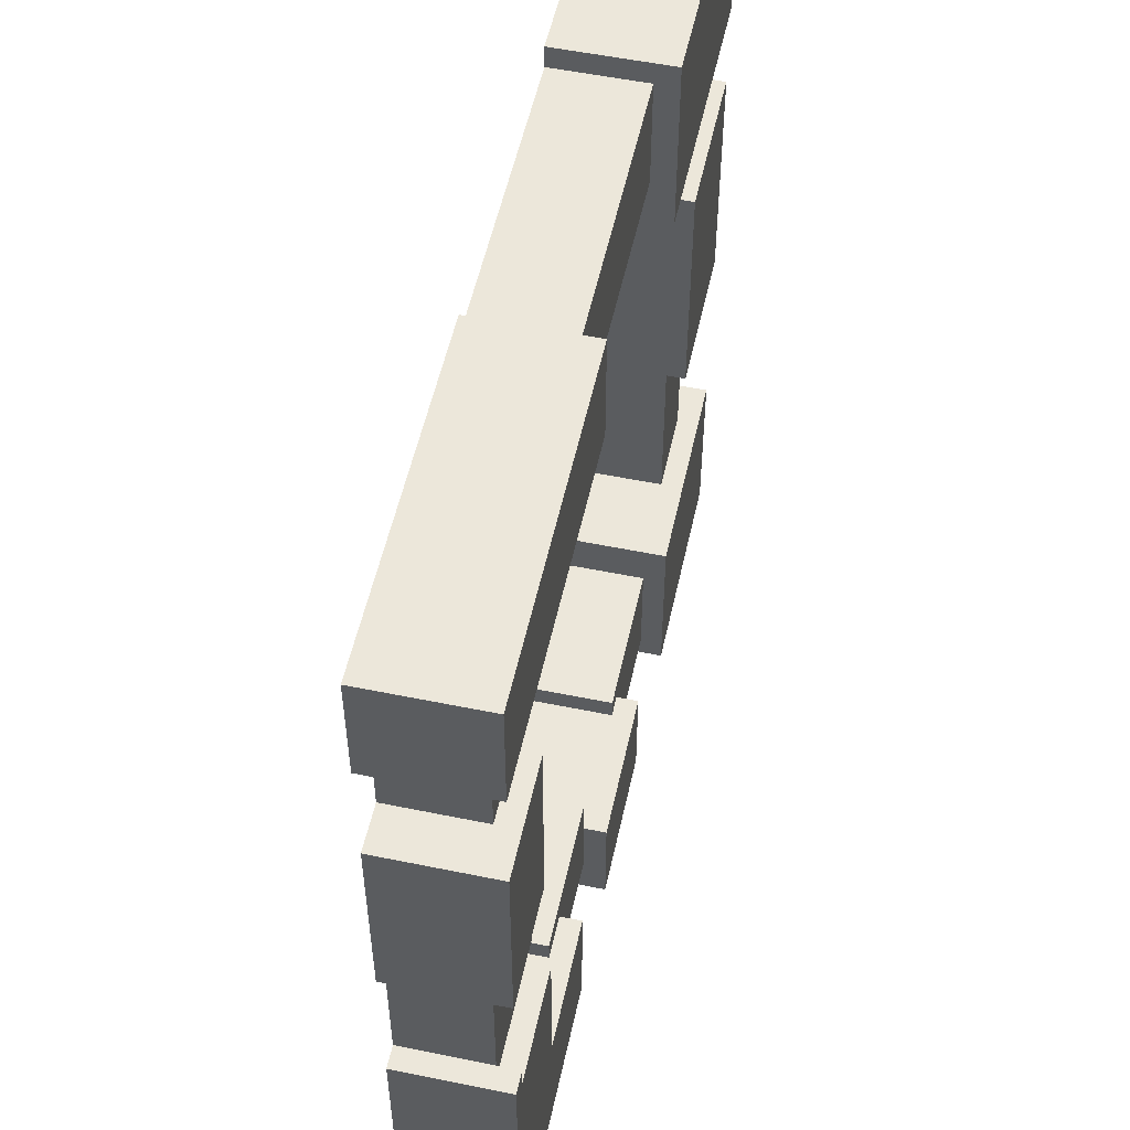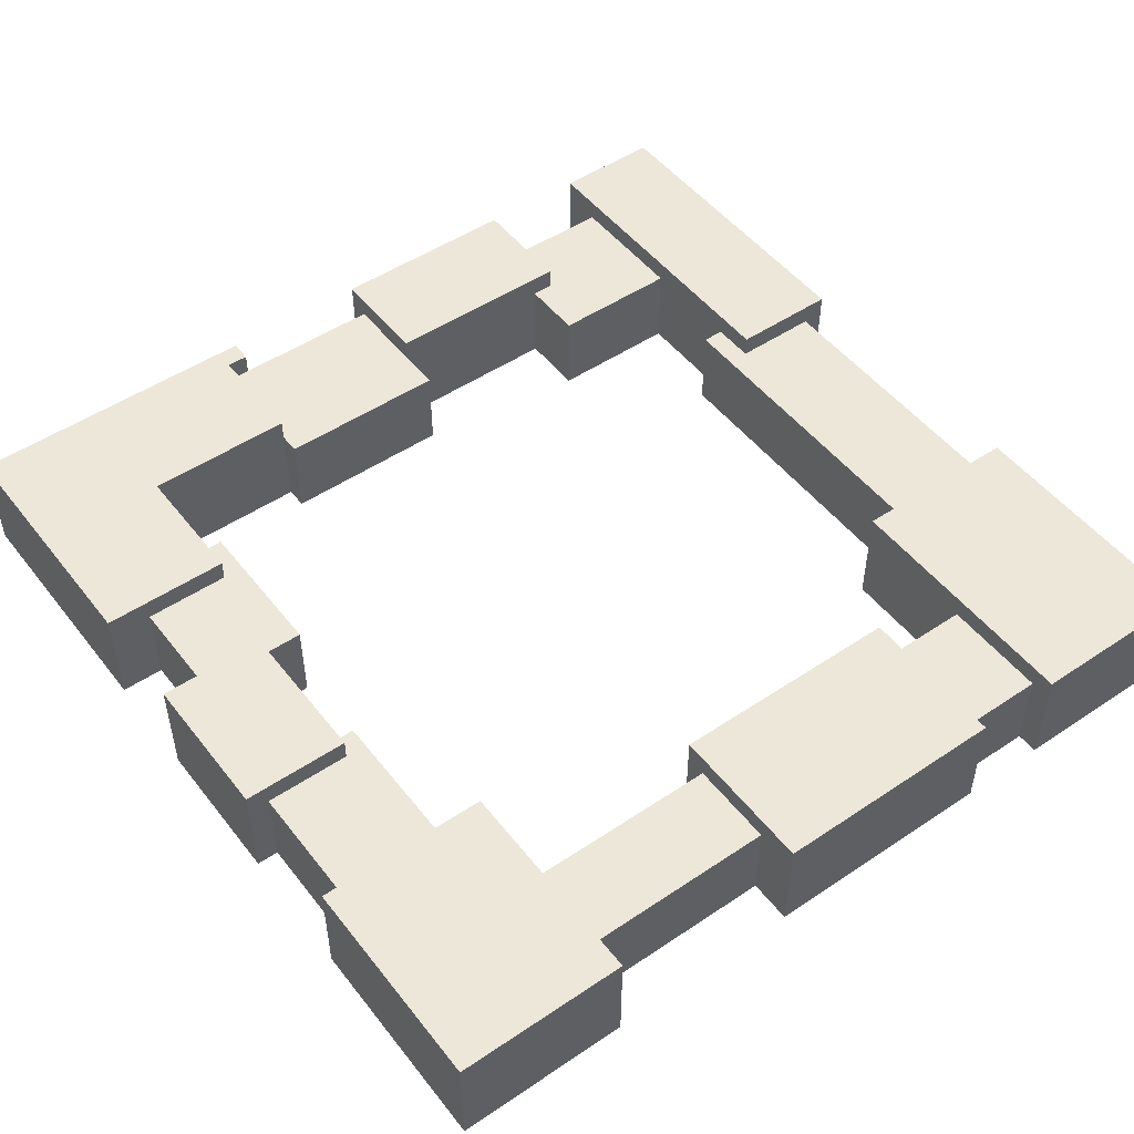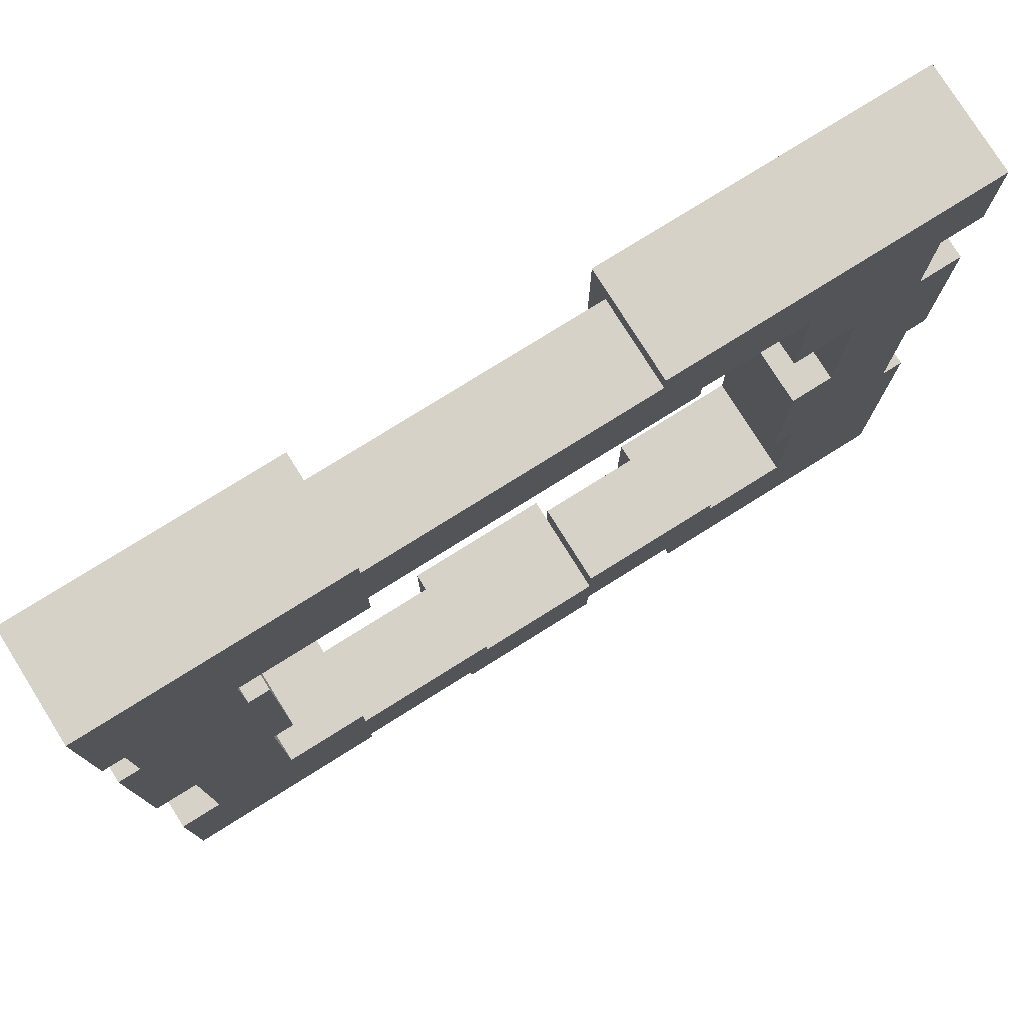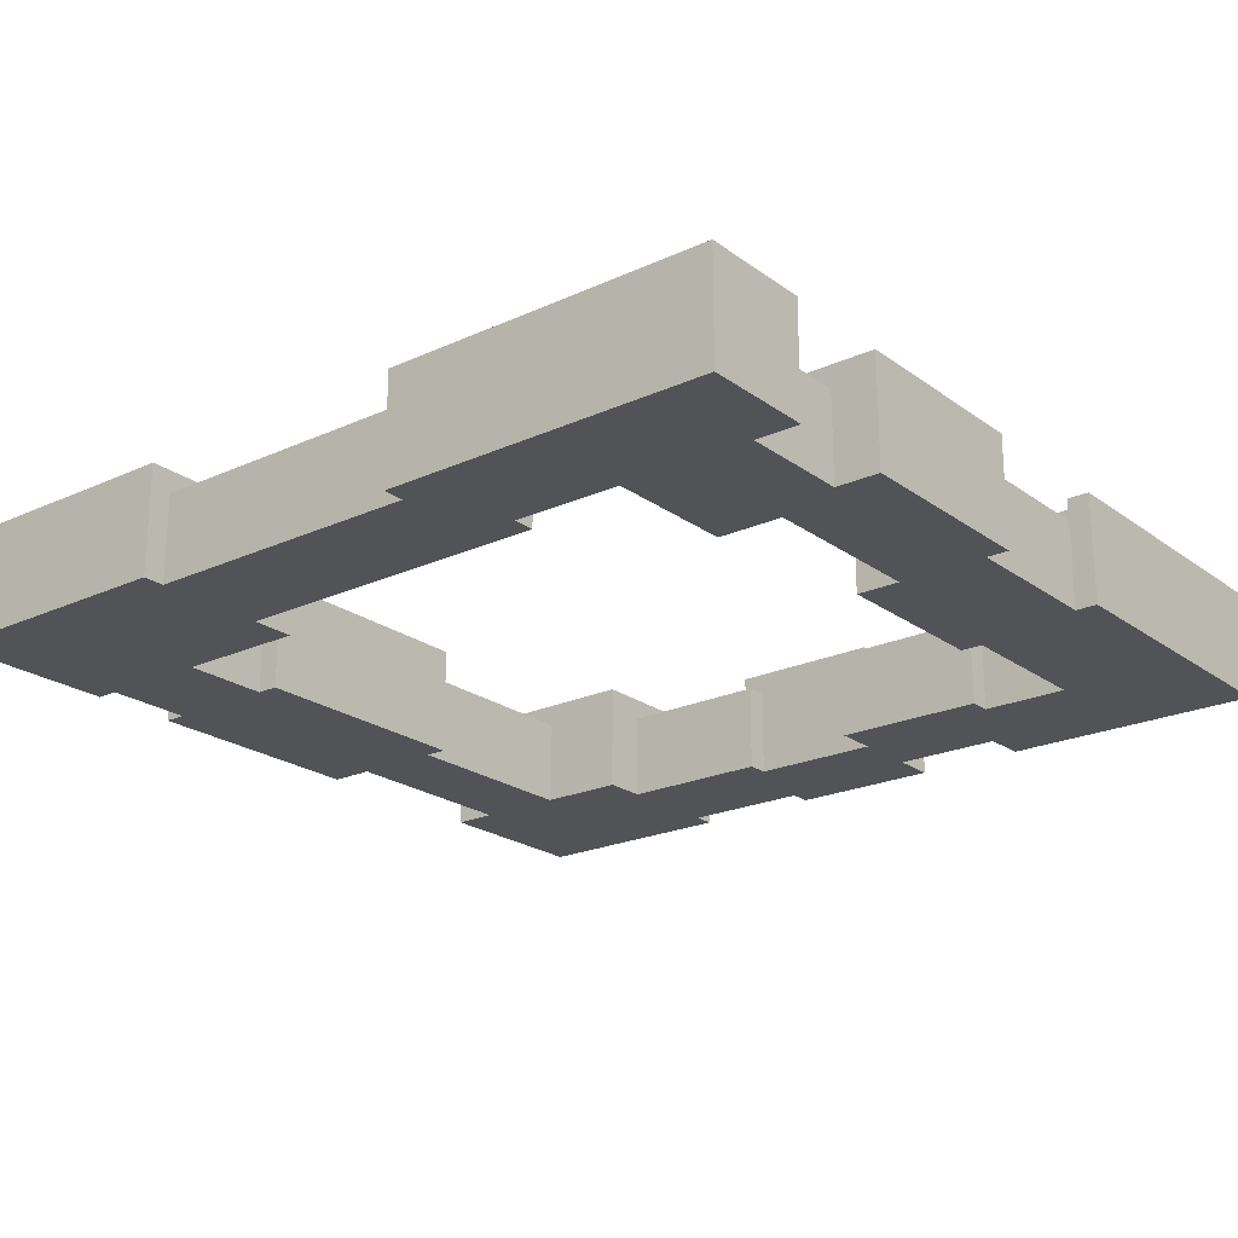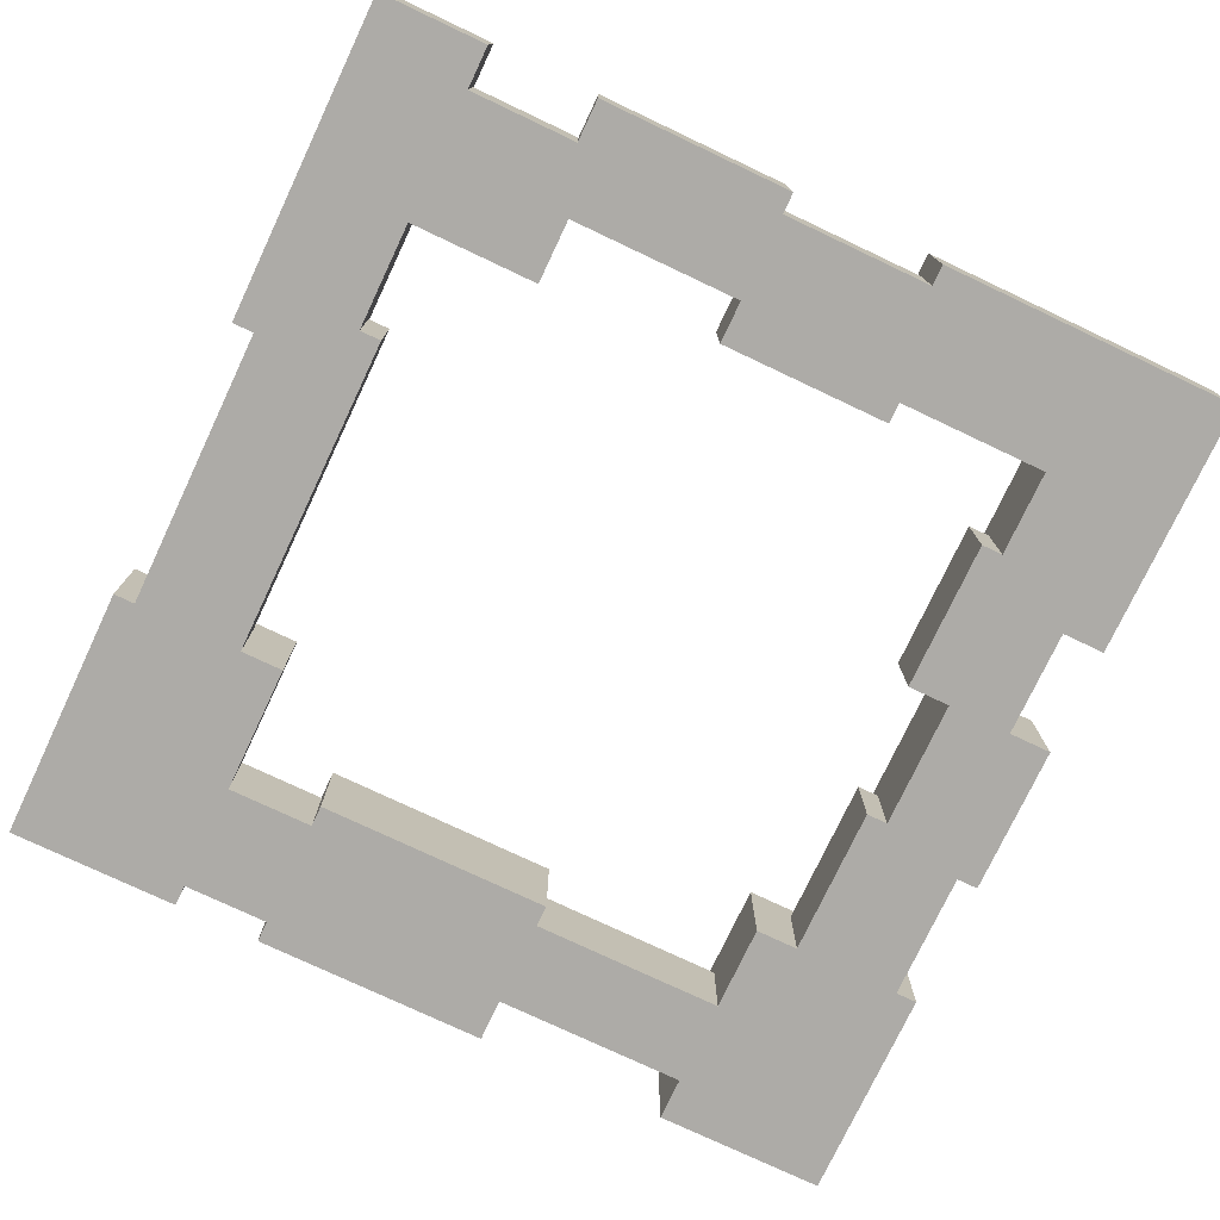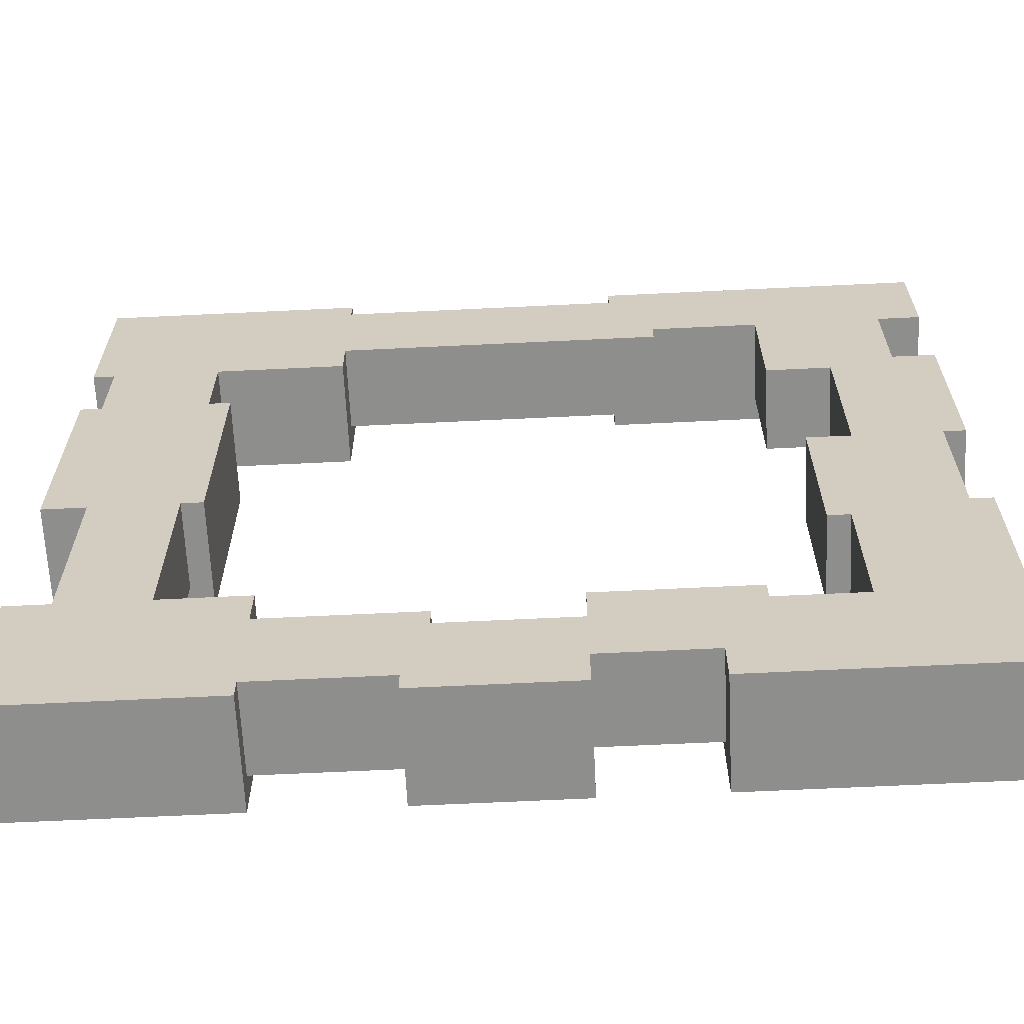
<metadata>
{"format":"obj","ext":"obj","renderer":"f3d","projection":"perspective","resolution":1024,"background":"white","views":[{"elev":53.9,"azim":102.3,"up":"+Z"},{"elev":49.8,"azim":-126.5,"up":"+Y"},{"elev":77.8,"azim":-32.0,"up":"+Z"},{"elev":-21.9,"azim":38.6,"up":"+Y"},{"elev":-76.4,"azim":64.7,"up":"+Y"},{"elev":-64.9,"azim":2.8,"up":"+Z"}]}
</metadata>
<code>
o Hole-01
v -2 -0 1.2
v -2 0 -2
v -2 0 -1.2
v -2 0.5 0.8
v -2 0.5 -0.3
v -1.8 0 -0.3
v -1.8 0.4 -1.2
v -0.4 0.4 -1.5
v -0.4 0.5 -2
v 0.3 0.4 -1.3
v 0.3 0.4 -1.5
v 0.5 0.5 2
v 0.8 0 -2
v 0.8 0 -1.8
v 0.8 0.5 -1.4
v 1.2 -0 1.5
v 1.5 -0 0.9
v 1.5 0.5 1
v 1.9 0.4 -0.7
v 1.9 0.4 -0.6
v -1.4 -0 1.2
v -1.4 -0 0.8
v -1.4 0.4 1.2
v -1.4 0.4 0.8
v -1.4 0.4 -0.3
v -1.4 0.4 -1.2
v -1.3 -0 0.8
v -1.3 0.5 -0.3
v -1 0.4 -1.9
v -1 0.5 -2
v -0.8 -0 2
v -0.8 -0 1.9
v -0.8 -0 1.4
v -0.8 0.5 1.2
v -0.3 0 -1.4
v -0.3 0 -1.5
v 0.3 0 -1.8
v 0.3 0.5 -1.5
v 0.3 0.5 -2
v 0.7 -0 1.5
v 0.7 0.4 1.5
v 0.7 0.4 1.4
v 1 0 -1.4
v 1 0.4 -1.3
v 1.8 0.4 1
v 1.9 0 -0.6
v 2 -0 1
v 2 0.5 0.1
v 2 0.5 -2
v -2 -0 2
v 0.5 -0 2
v 2 0.5 2
v -0.8 0.4 1.9
v 0.5 -0 1.9
v 1.5 0.4 1
v -1.9 -0 0.8
v -2 -0 0.8
v -1.9 0.4 0.8
v -1.3 0.5 0.8
v 1.4 0.5 -0.7
v 1.9 0.5 -0.7
v -1 0 -1.2
v -1 0.5 -1.2
v 0.3 0 -1.3
v -1 0.4 -1.4
v -1 0 -1.4
v 1.4 0.5 -1.4
v 0.5 0.4 1.5
v 0.5 0.5 1.5
v 1.2 0.4 1.5
v 1.8 0.4 1.5
v 1.8 -0 1.5
v -0.8 0.4 1.4
v -1.9 -0 1.2
v -0.8 -0 1.2
v 1.2 -0 0.9
v 1.2 0.4 0.9
v 1.5 0.4 0.9
v 1.5 0.5 0.1
v 1.9 0.4 0.1
v 2 -0 0.1
v -1.4 0 -0.3
v 1.4 0 -0.7
v -1 0 -1.9
v -0.4 0 -1.9
v -2 0.5 -2
v -1 0 -2
v 0.3 0 -2
v 0.8 0.5 -2
v 2 -0 2
v 2 -0 1.5
v 0.7 -0 1.4
v 1.8 -0 1
v 1.5 -0 0.1
v 1.9 -0 0.1
v -2 0 -0.3
v -1.3 0 -0.3
v 1.3 -0 0.1
v 1.3 0 -0.7
v 2 0 -0.6
v -1.8 0 -1.2
v -1.4 0 -1.2
v 1 0 -1.3
v 1.4 0 -1.4
v 0.3 0 -1.5
v -0.4 0 -2
v 2 0 -2
v 0.5 0.4 1.9
v -1.9 0.4 1.2
v 1.3 0.4 0.1
v 1.5 0.4 0.1
v 1.3 0.4 -0.7
v 1.4 0.4 -0.7
v -1.8 0.4 -0.3
v 0.8 0.4 -1.4
v 1 0.4 -1.4
v -0.3 0.4 -1.4
v -0.3 0.4 -1.5
v 0.3 0.4 -1.8
v 0.8 0.4 -1.8
v -0.4 0.4 -1.9
v -2 0.5 2
v -0.8 0.5 2
v 2 0.5 1.5
v -2 0.5 1.2
v 2 0.5 1
v 1.9 0.5 -0.6
v 2 0.5 -0.6
v -2 0.5 -1.2
v -0.4 0.5 -1.5
f 113 99 112
f 94 110 98
f 34 123 73
f 114 26 7
f 28 27 97
f 5 57 4
f 25 102 26
f 123 125 122
f 103 10 64
f 1 122 125
f 117 118 8
f 129 30 86
f 17 93 72
f 111 20 113
f 118 35 36
f 118 11 38
f 49 13 89
f 120 15 89
f 116 104 67
f 119 88 39
f 68 42 73
f 44 116 115
f 47 48 126
f 18 48 79
f 54 53 32
f 105 10 11
f 19 127 61
f 92 73 42
f 101 114 7
f 55 78 77
f 44 43 116
f 123 50 31
f 23 58 109
f 78 55 18
f 2 30 87
f 42 40 92
f 21 24 23
f 63 129 26
f 69 52 124
f 104 113 67
f 20 46 100
f 65 29 30
f 74 58 56
f 108 51 12
f 72 45 71
f 81 95 80
f 60 19 61
f 18 55 45
f 112 98 110
f 23 109 125
f 121 130 9
f 70 16 41
f 66 117 65
f 86 3 129
f 100 49 128
f 80 46 20
f 102 2 84
f 59 5 4
f 5 28 114
f 124 90 91
f 119 14 37
f 12 90 52
f 24 59 4
f 39 106 9
f 77 17 76
f 77 16 70
f 130 39 9
f 49 67 61
f 121 84 29
f 113 83 99
f 94 111 110
f 123 31 53
f 31 32 53
f 33 75 73
f 75 34 73
f 123 53 73
f 114 25 26
f 28 59 27
f 5 96 57
f 25 82 102
f 123 34 125
f 103 44 10
f 1 50 122
f 121 29 8
f 29 65 8
f 65 117 8
f 129 63 30
f 14 13 104
f 13 107 104
f 107 100 104
f 100 46 104
f 95 81 47
f 95 47 93
f 72 91 90
f 46 95 94
f 95 93 17
f 94 95 17
f 72 90 16
f 90 51 16
f 51 54 16
f 32 31 50
f 54 32 33
f 16 54 40
f 32 50 21
f 50 1 74
f 56 57 96
f 56 96 6
f 82 97 27
f 56 6 22
f 6 82 22
f 74 56 22
f 82 27 22
f 21 75 33
f 74 22 21
f 106 88 85
f 88 37 85
f 36 85 37
f 103 64 43
f 64 105 43
f 105 36 37
f 104 43 14
f 43 105 14
f 105 37 14
f 50 74 21
f 33 92 54
f 92 40 54
f 21 33 32
f 98 99 83
f 83 104 46
f 83 46 94
f 94 98 83
f 16 76 17
f 16 17 72
f 112 110 113
f 110 111 113
f 111 80 20
f 20 19 113
f 118 117 35
f 38 130 118
f 130 8 118
f 118 36 105
f 118 105 11
f 49 107 13
f 89 13 120
f 13 14 120
f 120 115 15
f 67 15 116
f 15 115 116
f 116 43 104
f 39 38 119
f 38 11 119
f 119 37 88
f 73 53 68
f 53 108 68
f 68 41 42
f 115 120 11
f 120 119 11
f 11 10 115
f 10 44 115
f 47 81 48
f 18 126 48
f 54 108 53
f 105 64 10
f 19 20 127
f 92 33 73
f 101 6 114
f 77 70 55
f 70 71 55
f 71 45 55
f 44 103 43
f 123 122 50
f 23 24 58
f 79 111 78
f 111 94 78
f 79 78 18
f 94 17 78
f 2 86 30
f 42 41 40
f 21 22 24
f 129 3 7
f 3 101 7
f 102 62 26
f 62 63 26
f 129 7 26
f 69 12 52
f 83 113 104
f 113 60 67
f 100 128 20
f 128 127 20
f 63 62 65
f 62 66 65
f 84 87 29
f 87 30 29
f 63 65 30
f 74 109 58
f 12 69 108
f 69 68 108
f 108 54 51
f 72 93 45
f 111 79 80
f 79 48 80
f 48 81 80
f 60 113 19
f 93 47 45
f 47 126 45
f 126 18 45
f 112 99 98
f 74 1 109
f 1 125 109
f 34 75 23
f 75 21 23
f 34 23 125
f 9 106 121
f 106 85 121
f 121 8 130
f 124 91 71
f 91 72 71
f 68 69 41
f 69 124 70
f 41 69 70
f 16 40 41
f 124 71 70
f 66 35 117
f 86 2 3
f 100 107 49
f 80 95 46
f 102 82 6
f 101 3 2
f 102 6 101
f 66 62 102
f 36 35 66
f 84 85 66
f 85 36 66
f 2 87 84
f 102 101 2
f 66 102 84
f 59 28 5
f 6 96 114
f 96 5 114
f 28 97 25
f 97 82 25
f 28 25 114
f 124 52 90
f 119 120 14
f 12 51 90
f 4 57 58
f 57 56 58
f 22 27 24
f 27 59 24
f 4 58 24
f 39 88 106
f 77 78 17
f 77 76 16
f 130 38 39
f 49 89 67
f 89 15 67
f 67 60 61
f 127 128 61
f 128 49 61
f 121 85 84

</code>
